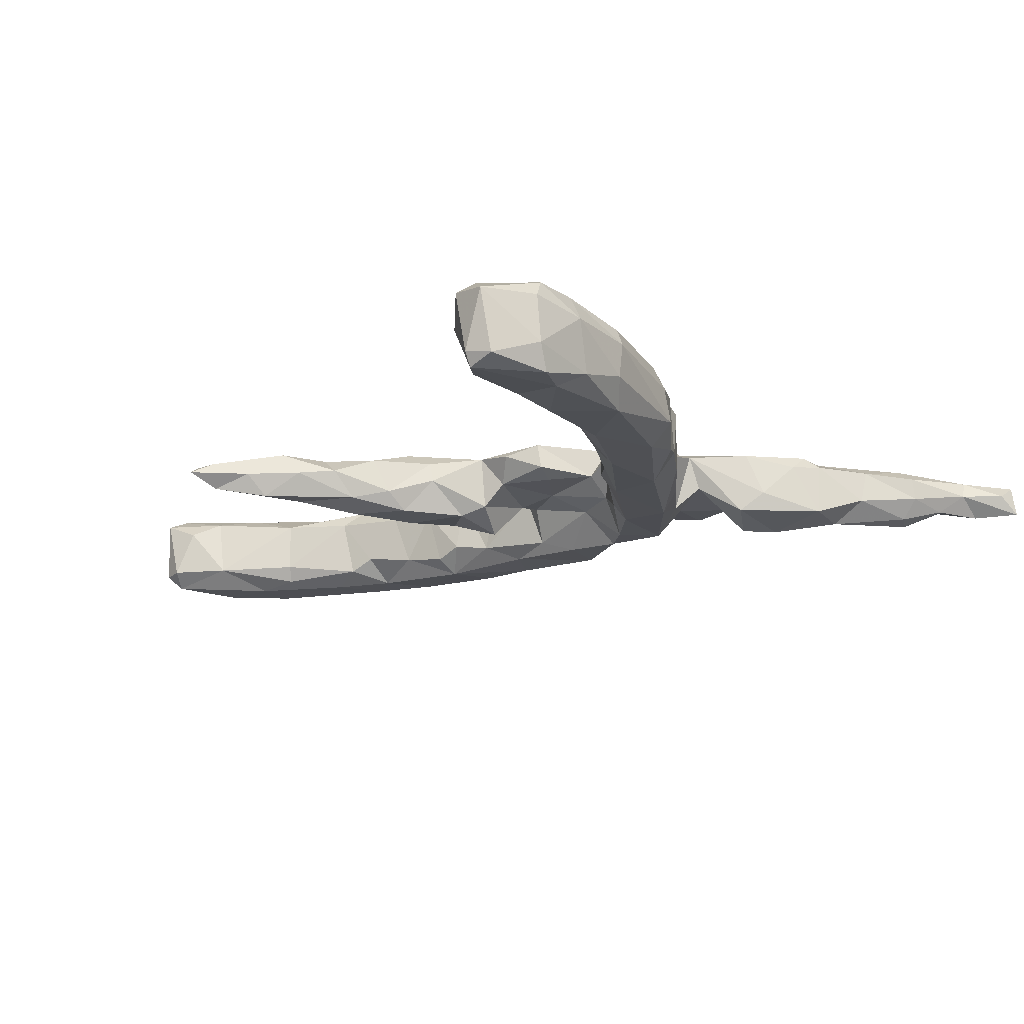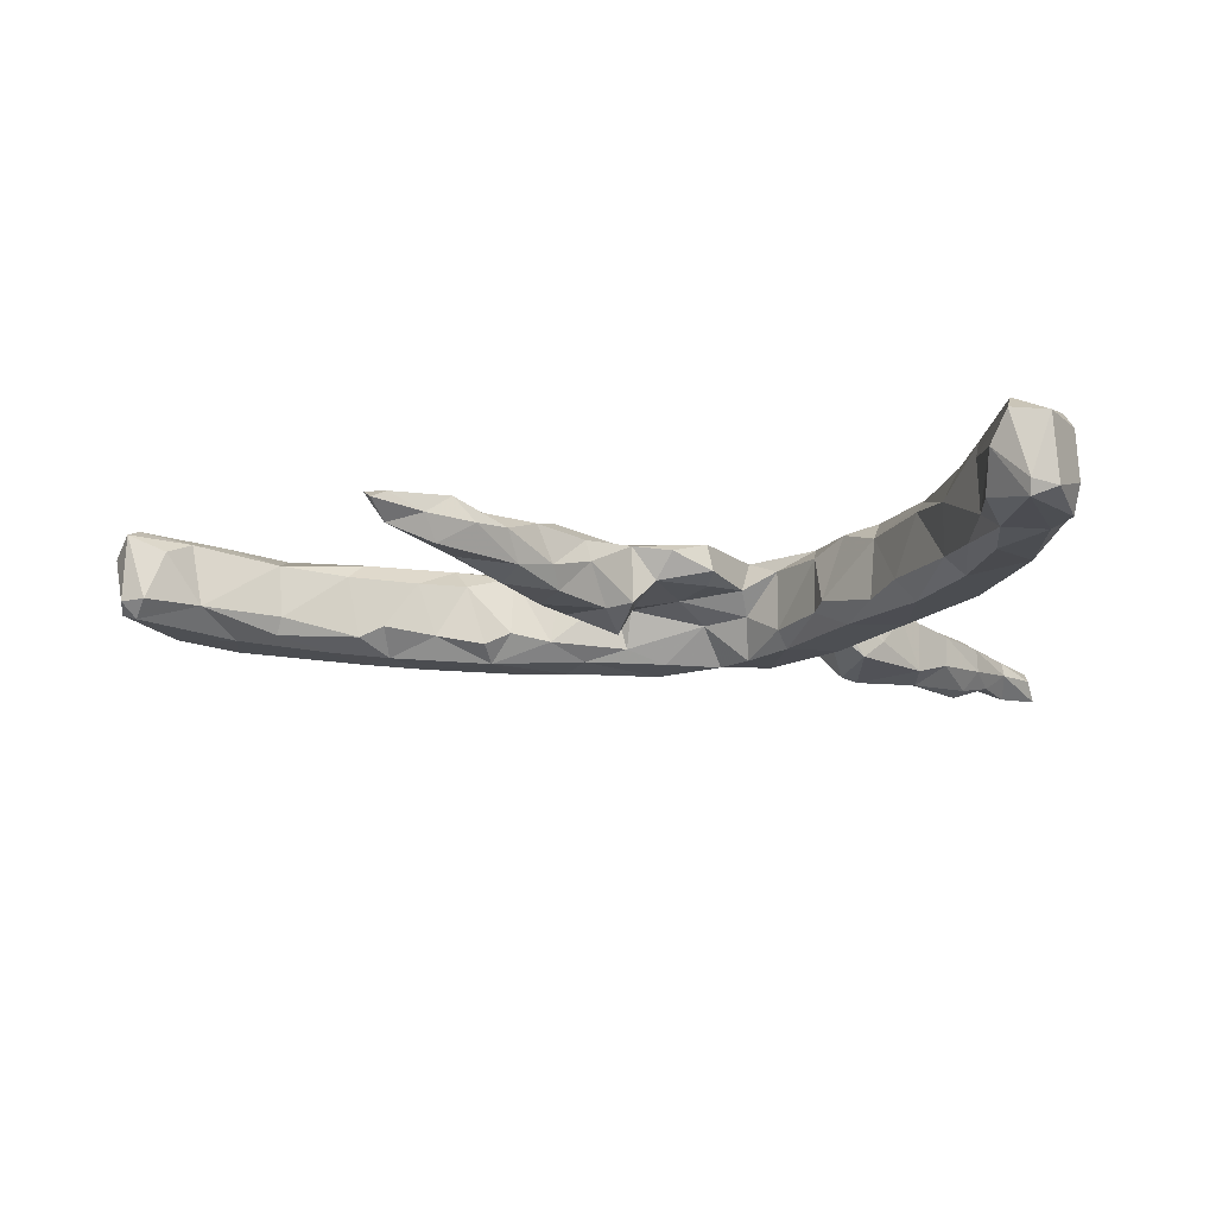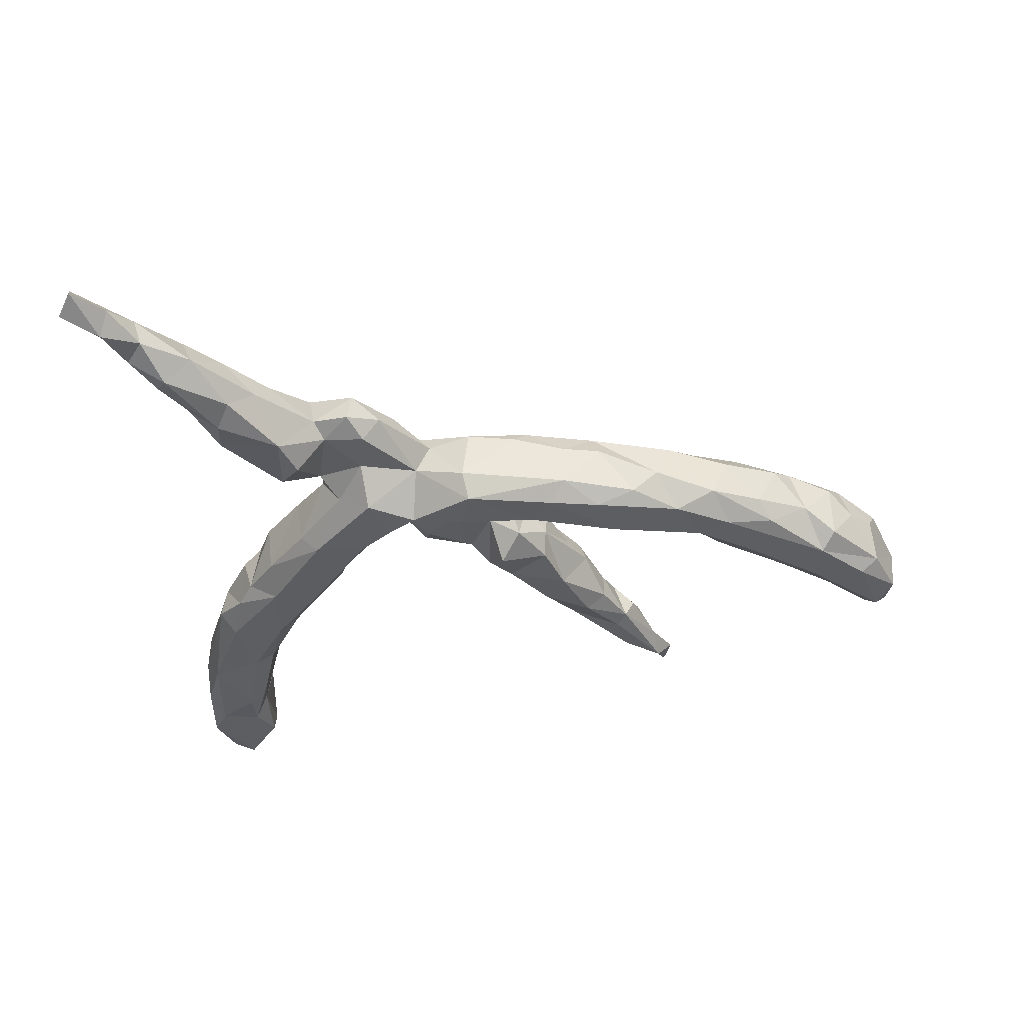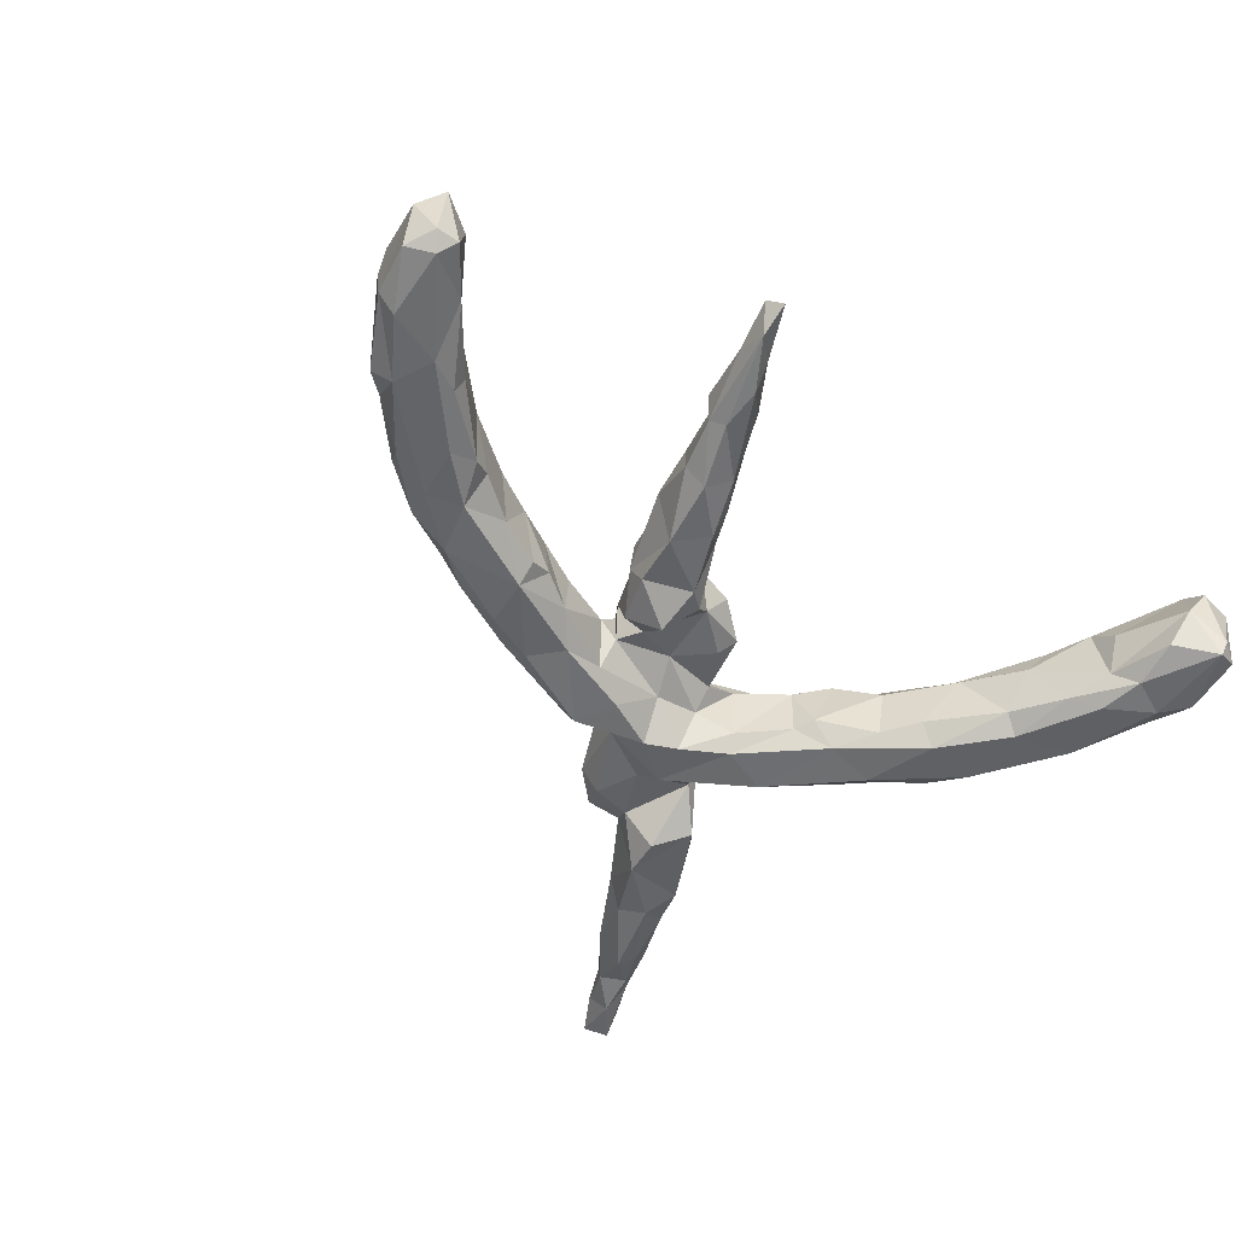
<metadata>
{"format":"obj","ext":"obj","renderer":"f3d","projection":"perspective","resolution":1024,"background":"white","views":[{"elev":-17.0,"azim":47.6,"up":"+Z"},{"elev":-15.8,"azim":8.7,"up":"+Z"},{"elev":-37.7,"azim":-172.6,"up":"+Z"},{"elev":-51.5,"azim":-47.2,"up":"+Z"}]}
</metadata>
<code>
v 0.5268 0.687 -0.02295
v 0.504 0.718 -0.00329
v 0.5154 0.6916 0.0277
v 0.4588 0.6637 0.003615
v 0.5192 0.656 0.006613
v 0.4733 0.6376 -0.02816
v 0.4293 0.6142 0.02193
v 0.4191 0.6013 -0.01533
v 0.4469 0.5688 -0.02498
v 0.479 0.5968 0.002854
v 0.4747 0.6068 0.02821
v 0.3744 0.5264 0.04641
v 0.4056 0.5151 0.04595
v 0.4351 0.5157 -0.008354
v 0.4336 0.5106 0.02668
v 0.4089 0.5148 -0.04041
v 0.353 0.5402 -0.003443
v 0.3924 0.5363 -0.04664
v 0.3859 0.4426 0.03393
v 0.3177 0.4746 0.04162
v 0.3078 0.4571 -0.03478
v 0.3828 0.431 -0.01739
v 0.2685 0.4371 -0.0002744
v 0.3316 0.4179 -0.05167
v 0.3196 0.3944 0.05388
v 0.2546 0.4051 0.04078
v 0.3425 0.3687 0.03905
v 0.2403 0.365 -0.05707
v 0.3416 0.3622 -0.04193
v 0.3165 0.3287 0.03746
v 0.3175 0.3579 0.05943
v 0.2886 0.2799 -0.01272
v 0.2002 0.3301 0.06625
v 0.1874 0.3454 0.008198
v 0.1204 0.3566 0.04573
v 0.1281 0.3541 0.00493
v 0.1679 0.1994 0.066
v 0.2192 0.3039 -0.06259
v 0.1131 0.3198 0.06519
v 0.2672 0.2623 0.05529
v 0.1061 0.3158 -0.01541
v 0.2587 0.2526 -0.04313
v 0.1733 0.3176 -0.01057
v 0.2017 0.1883 0.05102
v 0.07817 0.3229 0.01937
v 0.05994 0.2807 0.05298
v 0.2032 0.2088 -0.001197
v 0.04286 0.1982 0.07066
v 0.1728 0.1808 -0.03533
v 0.1228 0.2461 -0.01623
v 0.007368 0.2168 0.03493
v 0.2146 0.1391 0.03868
v 0.03056 0.2168 -0.01343
v 0.1506 0.07861 -0.07181
v -0.06313 0.2269 0.04647
v 0.1162 0.1957 -0.07041
v -0.06173 0.2049 -0.07569
v -0.05379 0.229 -0.03633
v 0.2748 0.07372 0.04643
v -0.1448 0.2185 0.03775
v 0.2607 0.0883 -0.04288
v 0.04228 0.1579 -0.07643
v 0.3337 0.01149 -0.04271
v 0.208 0.09947 0.06559
v 0.09444 0.09281 0.06731
v 0.2001 0.03422 0.06697
v 0.08704 0.1283 -0.07514
v -0.04152 0.1384 -0.07359
v -0.1608 0.2029 0.05921
v -0.2287 0.2018 0.02101
v 0.3135 -0.01775 0.07098
v 0.2283 0.09084 -0.07482
v 0.1391 0.06186 -0.04643
v 0.3459 0.0008409 0.04671
v 0.0893 0.09345 -0.01554
v -0.2278 0.1968 -0.04505
v -0.2013 0.1725 -0.07337
v 0.08594 0.06134 0.01729
v -0.2084 0.1346 0.06704
v 0.1398 0.0566 0.04348
v 0.4119 -0.08514 0.03763
v 0.3863 -0.04996 -0.03948
v -0.09811 0.1175 -0.05229
v 0.02222 0.1104 -0.02267
v 0.4139 -0.08652 -0.05005
v -0.08059 0.1037 0.06887
v 0.1989 -0.009621 -0.04167
v -0.0885 0.0949 0.003023
v 0.3762 -0.06174 0.05543
v 0.2009 -0.00988 0.0409
v -0.009063 0.0577 0.003426
v -0.2825 0.1573 -0.07451
v -0.118 0.09882 0.02843
v 0.2483 -0.04209 -0.07045
v -0.3158 0.133 0.06672
v 0.2117 -0.04039 -0.03316
v -0.1135 0.1482 0.06912
v -0.2879 0.1872 0.02168
v -0.3459 0.1637 -0.05256
v 0.438 -0.1563 -0.06774
v 0.334 -0.0426 -0.07362
v -0.3879 0.1632 -0.01712
v 0.2472 -0.05459 0.06069
v -0.1075 0.07366 0.05108
v 0.3007 -0.08304 0.06714
v -0.1645 0.1221 -0.06854
v -0.2109 0.08294 -0.0452
v 0.04051 0.002828 0.009479
v 0.05471 0.05845 0.06628
v 0.3931 -0.113 0.06828
v -0.2761 0.1692 0.06134
v -0.07709 0.05001 -0.005408
v 0.4663 -0.1423 -0.03168
v -0.1993 0.08831 0.03804
v 0.2854 -0.1065 -0.05282
v -0.03178 -0.03896 0.009306
v 0.459 -0.1472 0.024
v -0.3031 0.08577 -0.07558
v -0.2672 0.07485 0.05612
v -0.129 0.03857 -0.031
v -0.07898 0.04568 0.067
v -0.4094 0.1518 0.04004
v 0.5093 -0.2998 -0.06301
v 0.4329 -0.1437 0.06738
v -0.4188 0.1226 -0.07045
v 0.2933 -0.1159 0.03475
v 0.0521 -0.02609 0.02383
v -0.1448 -0.02602 0.0696
v -0.2684 0.05981 -0.03482
v -0.1406 0.01895 0.04368
v -0.004431 -0.05662 0.04934
v 0.04336 -0.02622 0.0652
v 0.3678 -0.172 0.06996
v -0.09391 -0.002423 -0.06169
v -0.1738 -0.02135 0.04813
v -0.3078 0.05348 -0.05229
v -0.06414 -0.0514 -0.0268
v -0.3595 0.07743 0.07065
v -0.5085 0.1155 0.02611
v 0.322 -0.1633 -0.04082
v -0.4476 0.1029 0.06399
v 0.4205 -0.2604 -0.06889
v -0.1682 -0.03085 -0.03477
v -0.4827 0.1268 -0.03906
v 0.3506 -0.1548 -0.07266
v -0.08781 -0.02609 0.06988
v -0.06486 -0.05961 0.05769
v 0.3568 -0.2188 0.03789
v -0.3351 0.04759 0.03808
v -0.1013 -0.07324 -0.03973
v 0.3939 -0.3204 0.01812
v 0.5384 -0.3264 -0.02372
v -0.3803 0.03782 -0.04063
v 0.3925 -0.2721 -0.04413
v -0.5621 0.08547 -0.03431
v -0.5942 0.06589 0.03756
v 0.3665 -0.2027 0.05767
v -0.1716 -0.01015 0.003073
v 0.4268 -0.287 0.07481
v 0.4613 -0.3928 -0.07315
v 0.5336 -0.3146 0.03064
v 0.522 -0.3139 0.05662
v -0.5264 0.06988 0.06656
v -0.4063 0.02463 0.03974
v -0.194 -0.1087 -0.0397
v -0.4543 0.04757 -0.07024
v -0.2035 -0.09173 0.03926
v -0.1647 -0.142 0.07036
v -0.5061 0.0734 -0.07158
v 0.4177 -0.341 0.05784
v -0.5803 0.05662 -0.06114
v 0.5513 -0.4061 -0.04428
v 0.5614 -0.4278 0.03207
v 0.4928 -0.3137 0.07185
v 0.4439 -0.4096 0.06899
v -0.4536 0.004087 -0.0314
v -0.4878 -0.01025 -0.05109
v -0.1144 -0.1293 0.01581
v -0.2353 -0.1251 0.02231
v 0.4245 -0.3599 -0.0545
v -0.1224 -0.1288 0.04831
v -0.6023 -0.00795 0.07263
v -0.6199 0.03339 0.05338
v -0.5336 -0.004314 -0.072
v -0.6438 0.02745 -0.01769
v -0.1561 -0.1588 -0.03541
v -0.2207 -0.1477 0.07008
v 0.5366 -0.4228 0.07231
v -0.1591 -0.191 -0.005614
v -0.1796 -0.2094 0.05099
v -0.4891 0.01246 0.06817
v -0.5047 -0.02126 0.04128
v -0.669 -0.03016 -0.07294
v -0.6522 -0.09529 -0.07272
v 0.5506 -0.4946 0.07108
v 0.4398 -0.4527 0.03247
v -0.5964 -0.07519 -0.06121
v 0.5297 -0.4453 -0.06635
v -0.6913 -0.01131 0.04549
v 0.466 -0.4608 -0.06446
v -0.6922 -0.007863 -0.04831
v -0.2606 -0.202 0.0293
v 0.4839 -0.556 0.07425
v -0.728 -0.04731 0.01553
v -0.249 -0.2625 0.05349
v 0.5575 -0.4905 -0.06496
v -0.5935 -0.08337 0.04415
v 0.5632 -0.5133 0.04421
v -0.2295 -0.2073 -0.03545
v 0.4484 -0.5306 -0.04773
v 0.4422 -0.4281 -0.03672
v -0.2613 -0.2005 -0.01137
v 0.5393 -0.5776 -0.05179
v -0.5872 -0.08588 -0.03598
v 0.5668 -0.5097 -0.02704
v -0.2092 -0.2727 0.02588
v -0.7096 -0.05178 0.07169
v 0.4554 -0.572 0.005588
v -0.2003 -0.238 -0.01772
v -0.7632 -0.08891 0.02428
v -0.2432 -0.3231 0.01911
v -0.2923 -0.3582 -0.01941
v -0.2762 -0.2597 0.04714
v 0.5019 -0.5828 -0.06593
v 0.533 -0.5926 0.04219
v 0.4796 -0.5912 0.0491
v -0.2963 -0.2759 -0.008088
v 0.5038 -0.5936 -0.04518
v -0.7728 -0.1139 0.05477
v -0.6684 -0.1092 0.06627
v -0.7399 -0.1066 -0.07099
v -0.2792 -0.2927 -0.01934
v -0.2751 -0.3359 0.05553
v -0.6827 -0.1743 -0.03979
v -0.7689 -0.1043 -0.04508
v -0.7002 -0.1732 0.05421
v -0.3107 -0.2886 0.02597
v -0.7987 -0.1813 -0.05148
v -0.3165 -0.3362 0.04965
v -0.7657 -0.2128 -0.0668
v -0.7727 -0.2024 0.06919
v -0.7479 -0.2364 -0.04268
v -0.3437 -0.3773 0.01602
v -0.3008 -0.39 0.01604
v -0.3488 -0.422 -0.006945
v -0.7237 -0.2186 0.031
v -0.3427 -0.4347 0.03359
v -0.8049 -0.2015 0.02724
v -0.7773 -0.2374 0.0538
v -0.7838 -0.2309 -0.04455
v -0.3727 -0.448 0.02955
v -0.3569 -0.4698 0.01477
f 8 6 9
f 8 9 18
f 9 14 16
f 16 14 22
f 96 115 126
f 56 49 72
f 28 29 42
f 38 28 42
f 49 61 72
f 18 9 16
f 16 22 24
f 24 22 29
f 42 29 32
f 54 72 94
f 73 54 87
f 54 94 87
f 96 87 94
f 72 101 94
f 61 63 72
f 96 94 115
f 72 63 101
f 63 82 101
f 94 145 115
f 145 94 101
f 115 145 140
f 101 82 85
f 85 100 101
f 101 100 145
f 167 179 187
f 128 167 187
f 128 135 167
f 128 130 135
f 86 97 93
f 55 69 97
f 93 97 114
f 114 97 79
f 69 55 60
f 79 119 114
f 79 69 111
f 97 69 79
f 79 138 119
f 79 95 138
f 111 95 79
f 69 70 111
f 111 70 98
f 149 138 164
f 149 119 138
f 111 122 95
f 102 122 111
f 111 98 102
f 164 191 192
f 164 138 191
f 95 141 138
f 95 122 141
f 138 163 191
f 138 141 163
f 163 182 191
f 141 139 163
f 122 139 141
f 182 230 207
f 207 191 182
f 192 191 207
f 139 156 163
f 207 230 236
f 182 217 230
f 163 183 182
f 163 156 183
f 246 249 242
f 236 249 246
f 249 236 241
f 230 241 236
f 217 241 230
f 183 199 217
f 182 183 217
f 183 185 199
f 241 248 249
f 241 229 248
f 217 229 241
f 217 220 229
f 217 204 220
f 217 199 204
f 5 3 11
f 209 219 232
f 150 178 186
f 56 50 49
f 38 47 43
f 165 186 209
f 68 84 83
f 120 134 143
f 134 150 143
f 143 150 165
f 165 150 186
f 186 219 209
f 58 53 57
f 57 53 62
f 57 62 68
f 134 137 150
f 50 56 53
f 56 62 53
f 62 84 68
f 62 56 67
f 62 67 84
f 84 67 75
f 23 28 34
f 28 38 43
f 34 28 43
f 56 54 67
f 67 54 73
f 75 67 73
f 23 21 28
f 21 24 28
f 47 38 42
f 56 72 54
f 17 18 21
f 24 18 16
f 21 18 24
f 24 29 28
f 59 52 64
f 30 27 31
f 25 31 27
f 19 25 27
f 13 25 19
f 15 13 19
f 11 13 15
f 11 12 13
f 11 7 12
f 3 7 11
f 3 4 7
f 66 80 90
f 64 65 66
f 40 37 44
f 32 40 44
f 32 30 40
f 33 37 40
f 31 40 30
f 40 31 33
f 25 26 31
f 20 26 25
f 13 20 25
f 12 20 13
f 12 17 20
f 80 65 78
f 66 65 80
f 64 37 65
f 37 64 52
f 44 37 52
f 170 151 175
f 159 170 175
f 174 124 159
f 162 124 174
f 117 162 161
f 157 151 170
f 159 157 170
f 117 124 162
f 81 124 117
f 157 148 151
f 159 133 157
f 159 124 133
f 124 110 133
f 124 81 89
f 124 89 110
f 133 105 157
f 105 126 157
f 110 105 133
f 110 71 105
f 89 71 110
f 82 89 81
f 89 74 71
f 82 74 89
f 103 126 105
f 71 66 105
f 74 59 71
f 90 96 103
f 105 66 103
f 59 64 71
f 10 11 15
f 103 66 90
f 71 64 66
f 181 146 168
f 147 181 178
f 147 146 181
f 165 212 179
f 227 209 232
f 102 99 125
f 99 92 125
f 169 125 166
f 76 92 99
f 92 118 125
f 166 125 118
f 118 136 153
f 118 153 166
f 166 153 176
f 118 129 136
f 92 76 77
f 92 77 118
f 77 106 118
f 118 107 129
f 118 106 107
f 58 57 76
f 76 57 77
f 77 57 106
f 106 83 107
f 57 68 106
f 68 83 106
f 212 165 209
f 112 134 120
f 109 121 146
f 109 48 121
f 48 86 121
f 48 97 86
f 48 55 97
f 48 51 55
f 46 51 48
f 45 53 51
f 46 45 51
f 221 233 244
f 216 233 221
f 216 205 233
f 190 205 216
f 216 189 190
f 146 128 168
f 146 121 128
f 121 130 128
f 121 104 130
f 86 104 121
f 86 88 104
f 244 233 247
f 233 239 247
f 233 223 239
f 223 237 239
f 233 205 223
f 205 202 223
f 190 202 205
f 190 187 202
f 190 168 187
f 179 202 187
f 168 128 187
f 252 247 251
f 247 243 251
f 247 239 243
f 31 26 33
f 20 23 26
f 78 132 127
f 65 109 132
f 78 65 132
f 37 33 48
f 26 34 33
f 116 127 131
f 132 147 131
f 132 131 127
f 132 109 146
f 65 48 109
f 37 48 65
f 33 39 48
f 35 39 33
f 34 36 35
f 33 34 35
f 116 131 147
f 132 146 147
f 48 39 46
f 46 35 45
f 39 35 46
f 35 36 45
f 181 168 190
f 189 181 190
f 189 178 181
f 245 244 252
f 222 244 245
f 151 154 180
f 151 180 211
f 226 218 228
f 140 145 154
f 85 113 100
f 145 100 142
f 145 142 154
f 154 142 180
f 123 100 113
f 100 123 142
f 142 160 180
f 123 113 152
f 142 123 160
f 123 198 160
f 180 160 200
f 211 180 200
f 123 152 172
f 123 172 198
f 160 198 200
f 211 200 210
f 172 206 198
f 200 198 224
f 210 200 224
f 218 210 224
f 224 228 218
f 206 172 215
f 198 206 224
f 206 215 213
f 206 213 224
f 215 225 213
f 224 213 228
f 213 225 228
f 232 222 245
f 227 232 245
f 202 212 227
f 227 212 209
f 179 212 202
f 167 158 179
f 158 165 179
f 143 165 158
f 130 158 135
f 120 158 130
f 120 143 158
f 83 93 107
f 251 245 252
f 251 243 245
f 243 227 245
f 243 237 227
f 223 227 237
f 60 58 76
f 55 58 60
f 60 76 70
f 129 149 136
f 107 119 129
f 136 149 153
f 98 76 99
f 70 76 98
f 149 164 153
f 153 164 176
f 176 192 177
f 176 164 192
f 244 247 252
f 223 202 227
f 135 158 167
f 104 120 130
f 86 93 88
f 239 237 243
f 107 93 114
f 107 114 119
f 69 60 70
f 129 119 149
f 98 99 102
f 122 102 144
f 214 177 192
f 139 144 155
f 234 246 242
f 214 207 234
f 156 155 185
f 199 185 201
f 242 249 250
f 249 248 250
f 248 235 238
f 220 235 248
f 204 235 220
f 199 201 204
f 225 203 226
f 225 195 203
f 225 208 195
f 173 195 208
f 215 173 208
f 173 188 195
f 195 188 203
f 161 188 173
f 203 218 226
f 203 196 218
f 188 175 203
f 188 174 175
f 188 162 174
f 161 162 188
f 203 175 196
f 174 159 175
f 139 122 144
f 214 192 207
f 156 139 155
f 234 236 246
f 234 207 236
f 183 156 185
f 229 220 248
f 103 96 126
f 22 14 19
f 1 3 5
f 2 1 6
f 1 5 10
f 1 10 6
f 10 5 11
f 6 10 9
f 10 14 9
f 14 10 15
f 19 14 15
f 52 59 61
f 61 59 63
f 63 59 74
f 126 115 140
f 63 74 82
f 157 126 148
f 85 82 81
f 126 140 148
f 140 154 148
f 151 148 154
f 85 81 117
f 113 85 117
f 113 117 161
f 113 161 152
f 175 151 211
f 175 211 196
f 196 211 218
f 218 211 210
f 152 161 173
f 152 173 172
f 172 173 215
f 215 208 225
f 225 226 228
f 201 193 235
f 3 1 2
f 90 87 96
f 73 87 90
f 32 29 30
f 29 27 30
f 22 27 29
f 22 19 27
f 4 6 8
f 7 4 8
f 2 6 4
f 2 4 3
f 61 49 52
f 49 44 52
f 42 44 47
f 42 32 44
f 17 8 18
f 7 8 17
f 47 44 49
f 50 47 49
f 43 47 50
f 23 17 21
f 20 17 23
f 108 78 127
f 75 80 78
f 73 80 75
f 41 43 50
f 90 80 73
f 12 7 17
f 116 108 127
f 91 78 108
f 91 75 78
f 84 75 91
f 36 43 41
f 36 34 43
f 137 147 178
f 116 147 137
f 112 116 137
f 91 108 116
f 41 50 53
f 45 36 41
f 189 186 178
f 150 137 178
f 134 112 137
f 112 91 116
f 88 84 91
f 51 53 58
f 45 41 53
f 221 244 222
f 222 219 221
f 232 219 222
f 216 221 219
f 189 216 219
f 186 189 219
f 104 112 120
f 104 88 112
f 88 91 112
f 93 83 88
f 83 84 88
f 51 58 55
f 26 23 34
f 166 176 177
f 204 201 235
f 235 193 231
f 235 231 238
f 231 240 238
f 248 238 250
f 240 250 238
f 155 171 185
f 185 171 193
f 185 193 201
f 193 194 231
f 231 194 240
f 240 194 234
f 240 234 242
f 240 242 250
f 171 169 193
f 169 194 193
f 197 214 234
f 197 234 194
f 155 144 171
f 144 169 171
f 184 197 194
f 169 184 194
f 144 125 169
f 169 166 184
f 184 166 177
f 184 177 197
f 177 214 197
f 102 125 144

</code>
